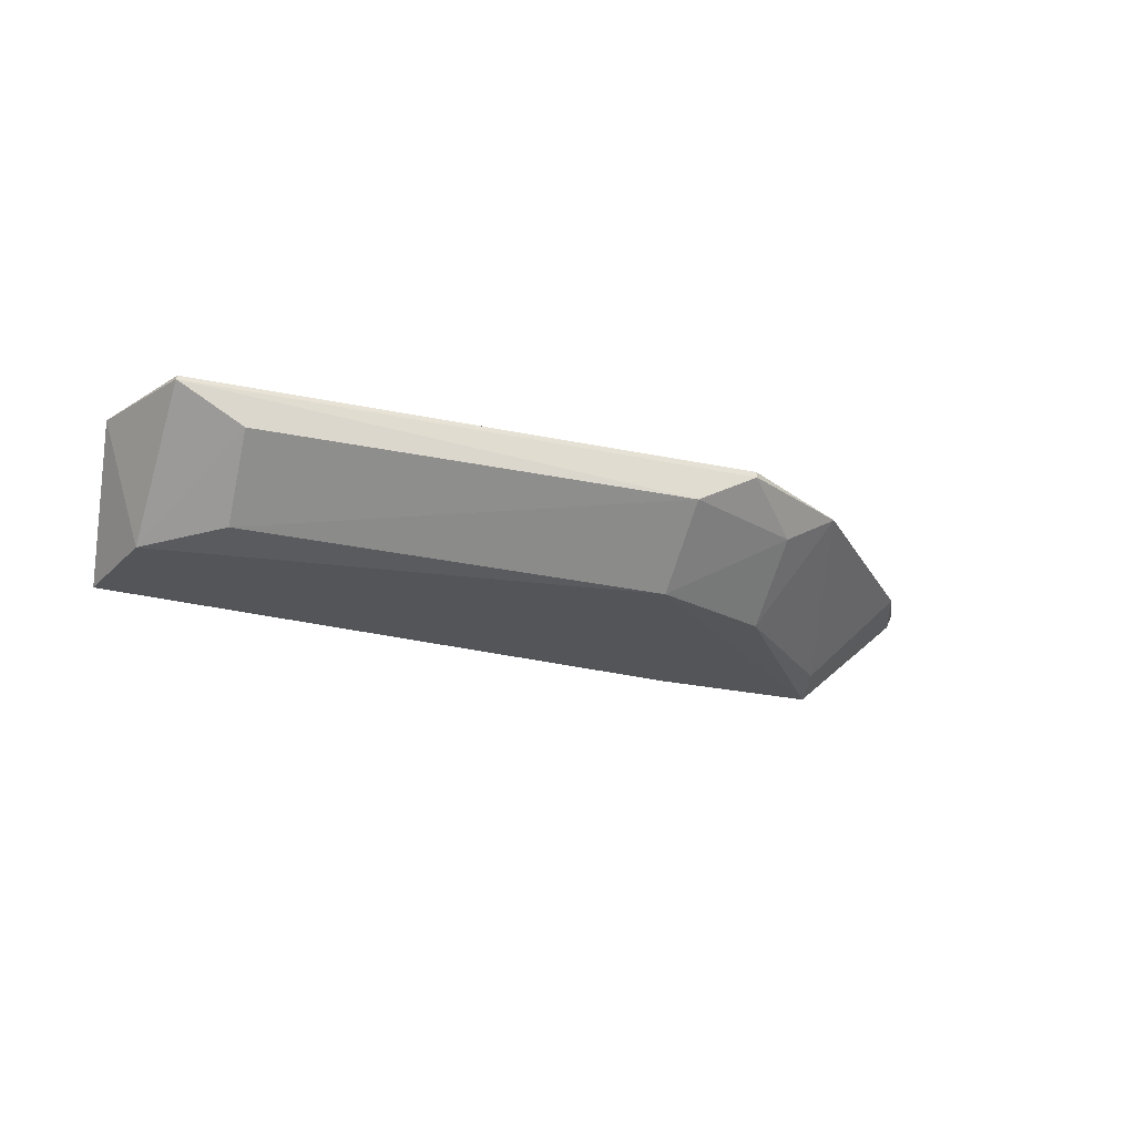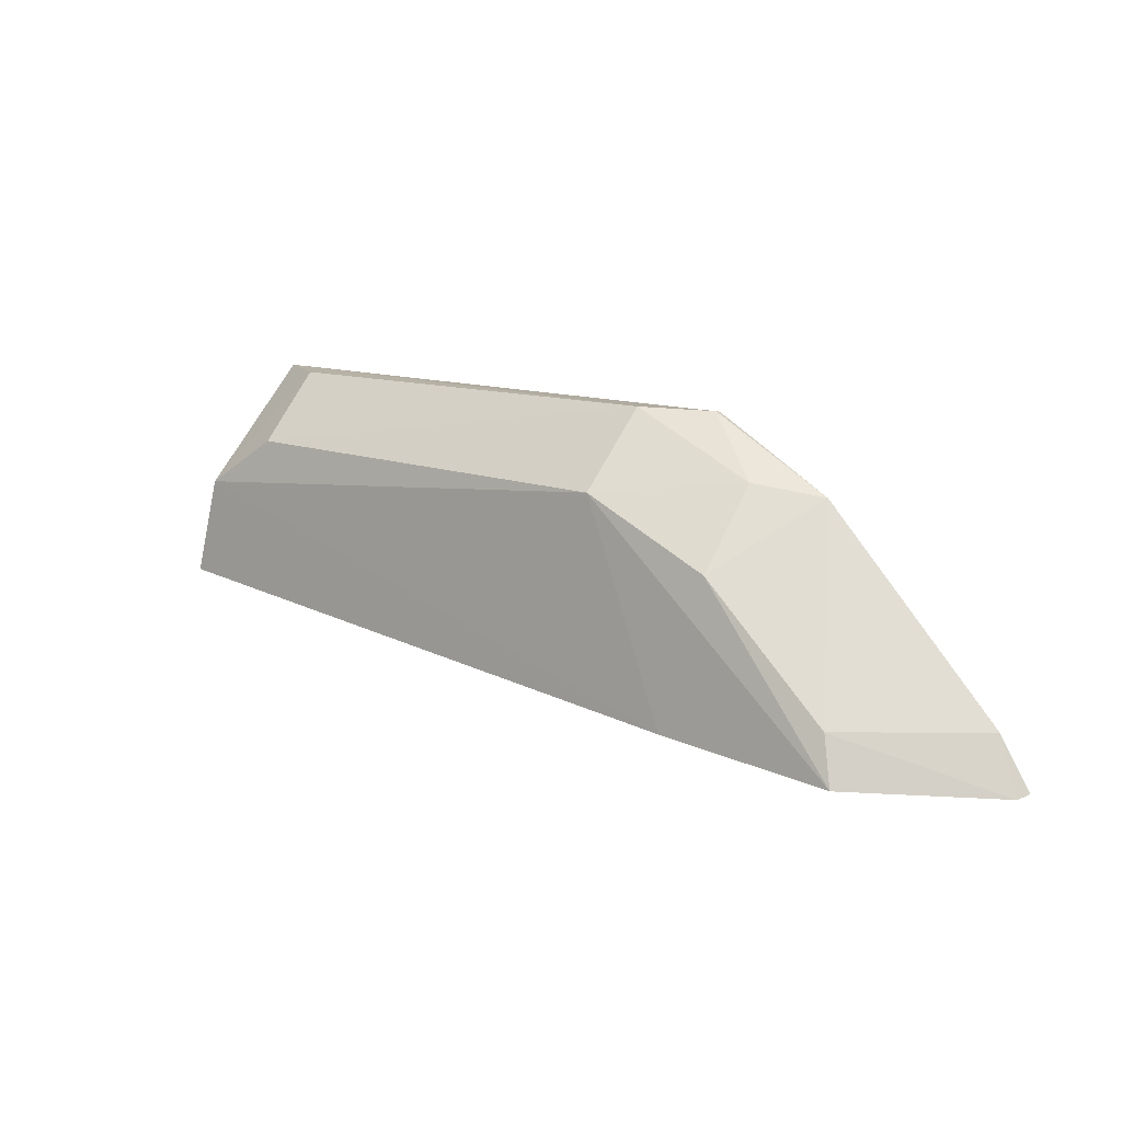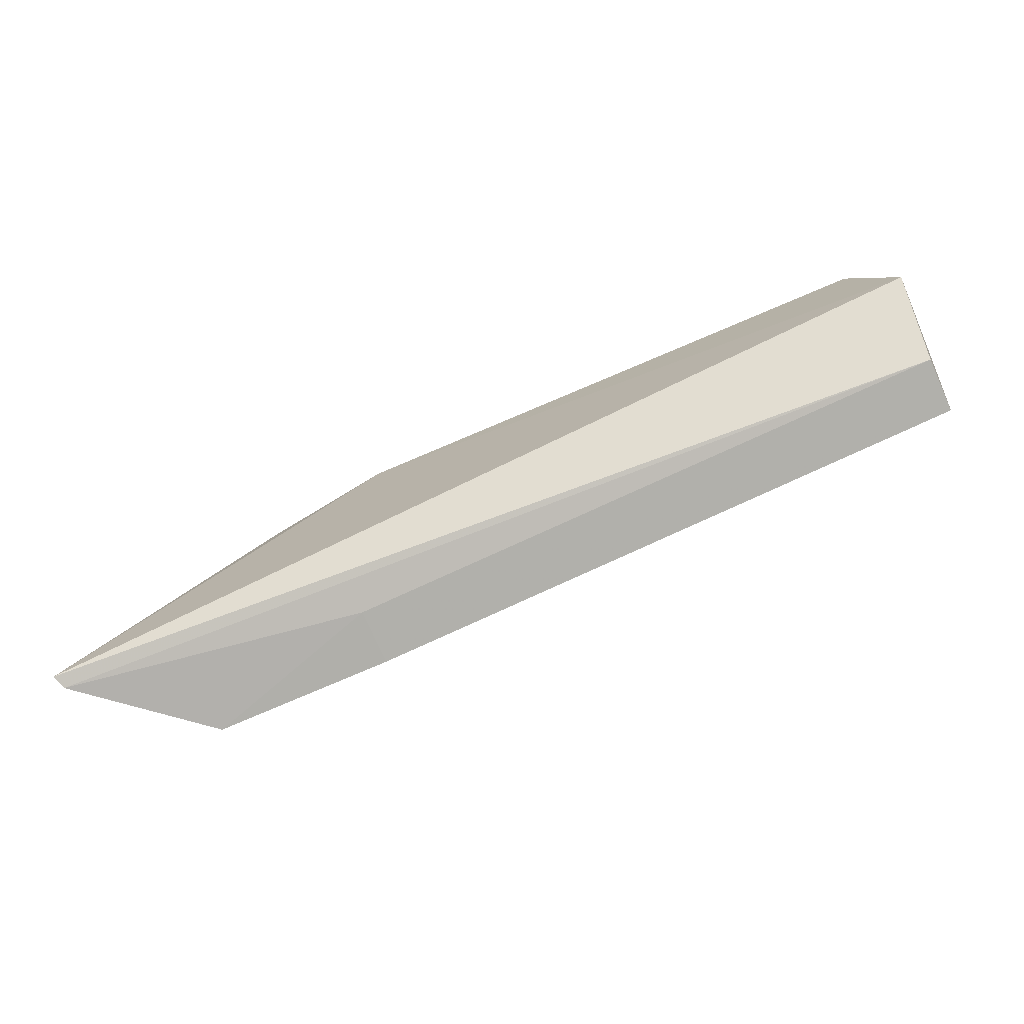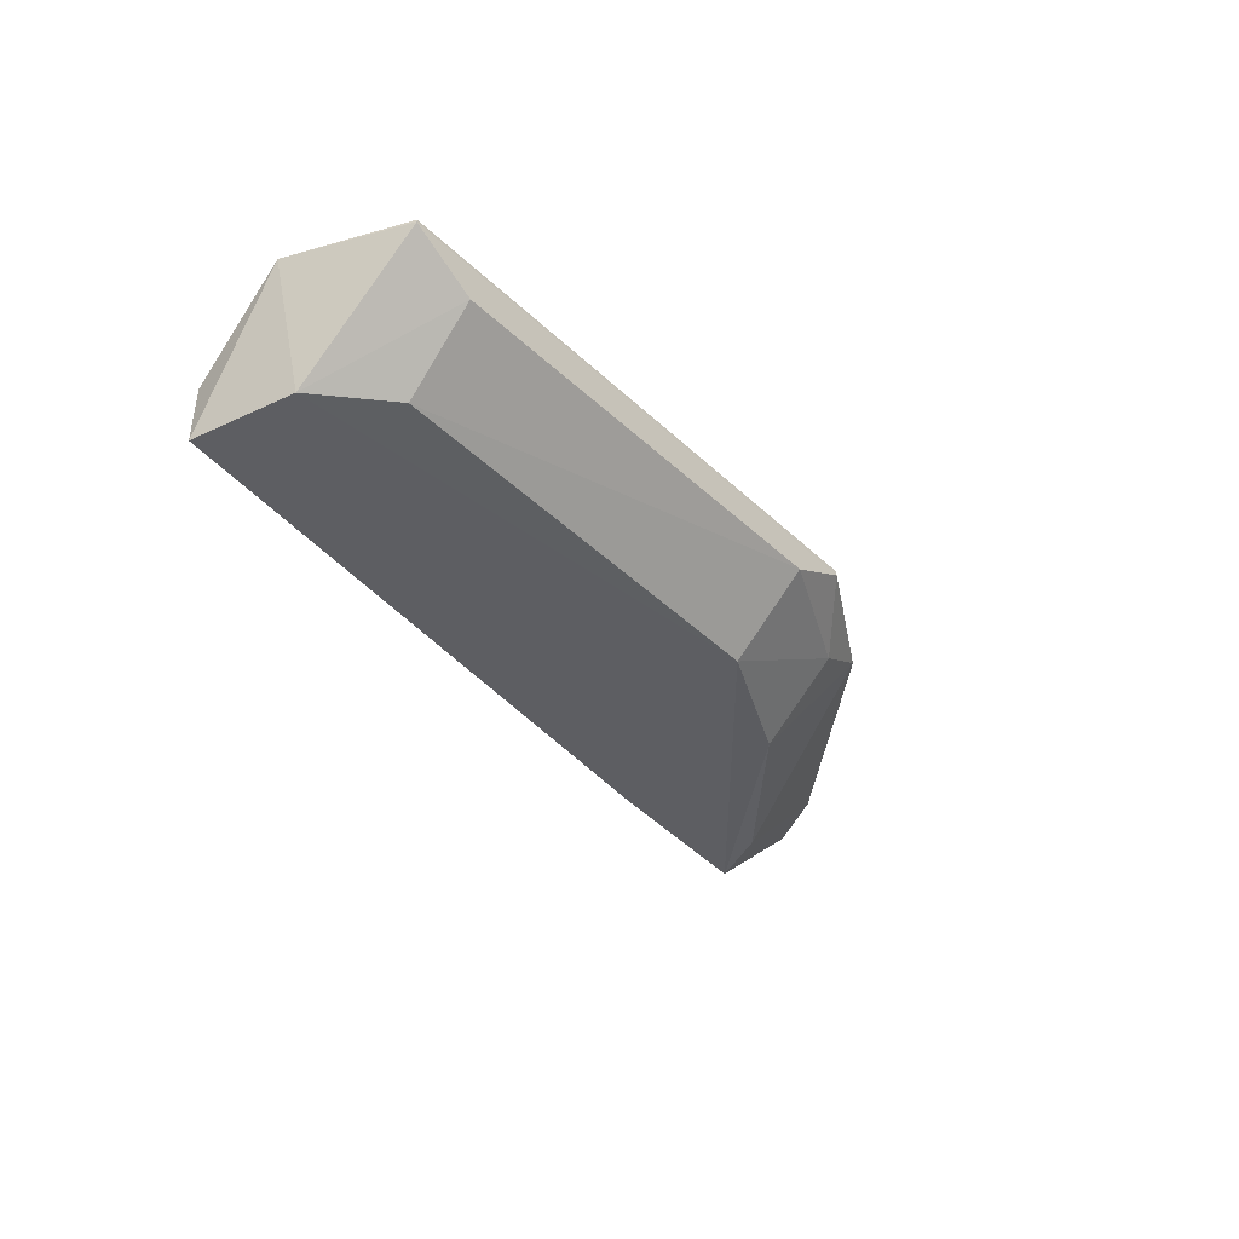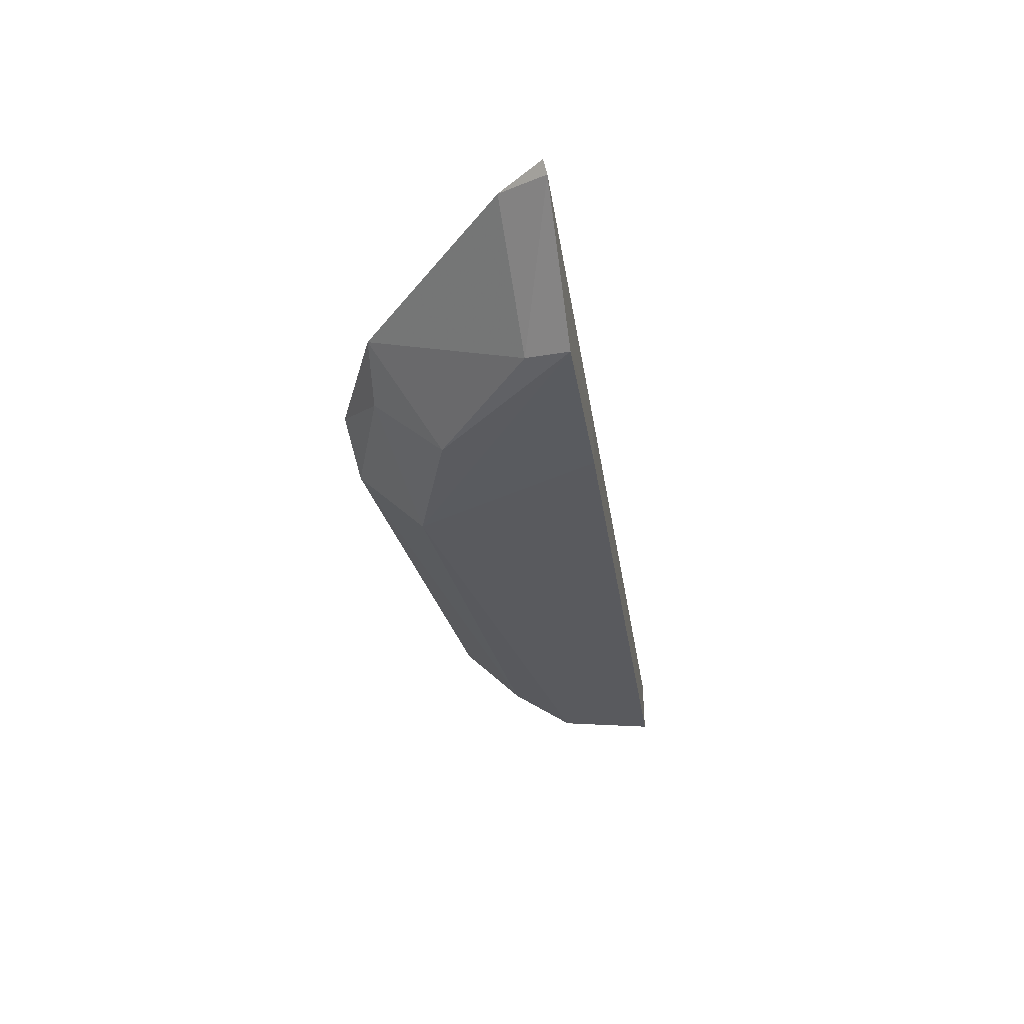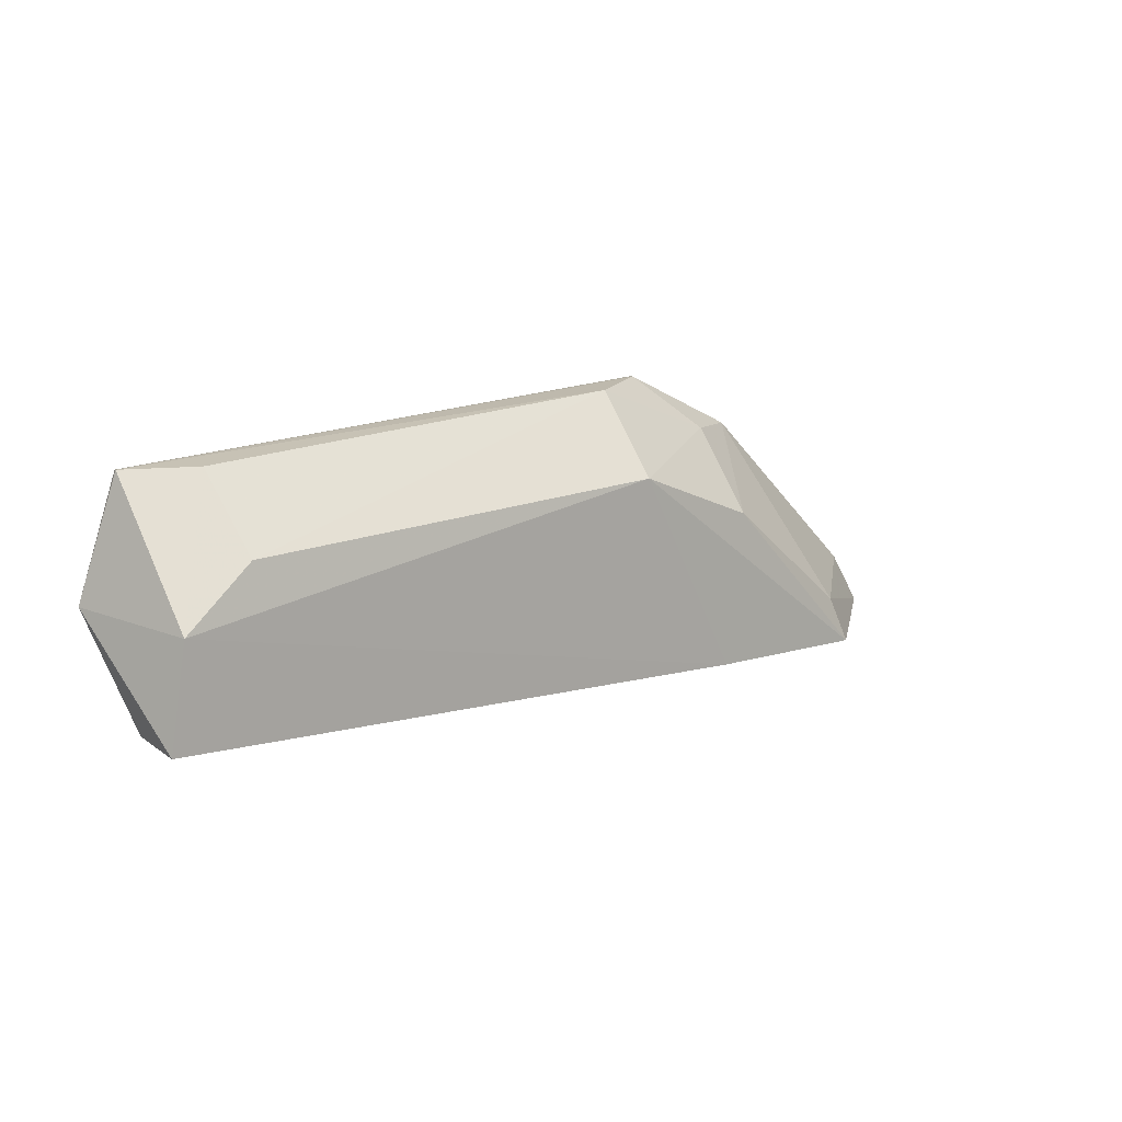
<metadata>
{"format":"obj","ext":"obj","renderer":"f3d","projection":"perspective","resolution":1024,"background":"white","views":[{"elev":-21.5,"azim":158.0,"up":"+Z"},{"elev":12.0,"azim":-140.5,"up":"+Y"},{"elev":-75.1,"azim":23.6,"up":"+Y"},{"elev":-38.2,"azim":130.0,"up":"+Z"},{"elev":-31.8,"azim":-75.3,"up":"+Z"},{"elev":18.6,"azim":142.0,"up":"+Y"}]}
</metadata>
<code>
v 0.05854 0.1332 0.01324
v 0.06236 0.1229 0.01322
v 0.06098 0.1139 0.001826
v -0.0114 0.1061 0.002719
v -0.02293 0.1055 0.0136
v 0.01339 0.1267 0.00347
v 0.05903 0.1228 0.002436
v 0.007212 0.1329 0.01371
v 0.06091 0.1139 0.006989
v 0.004766 0.1076 0.002234
v 0.05864 0.1333 0.01286
v 0.001573 0.1279 0.01002
v 0.004717 0.1077 0.007401
v 0.05246 0.1273 0.003519
v 0.01312 0.1332 0.009972
v 0.001641 0.1212 0.003875
v -0.02022 0.1101 0.01329
v -0.02247 0.1053 0.0123
v 0.05289 0.1333 0.009699
v 0.007207 0.133 0.01315
v -0.00398 0.1269 0.01321
v -0.0101 0.1103 0.003785
f 7 2 3
f 8 5 2
f 8 2 1
f 9 3 2
f 9 2 5
f 10 4 6
f 10 7 3
f 10 6 7
f 11 1 2
f 11 2 7
f 11 8 1
f 13 4 10
f 13 10 3
f 13 3 9
f 14 7 6
f 15 6 12
f 15 14 6
f 16 12 6
f 16 6 4
f 18 13 9
f 18 9 5
f 18 4 13
f 18 5 17
f 19 11 7
f 19 7 14
f 19 15 11
f 19 14 15
f 20 8 11
f 20 11 15
f 20 15 12
f 21 17 5
f 21 5 8
f 21 8 20
f 21 20 12
f 21 12 16
f 22 16 4
f 22 18 17
f 22 4 18
f 22 21 16
f 22 17 21

</code>
